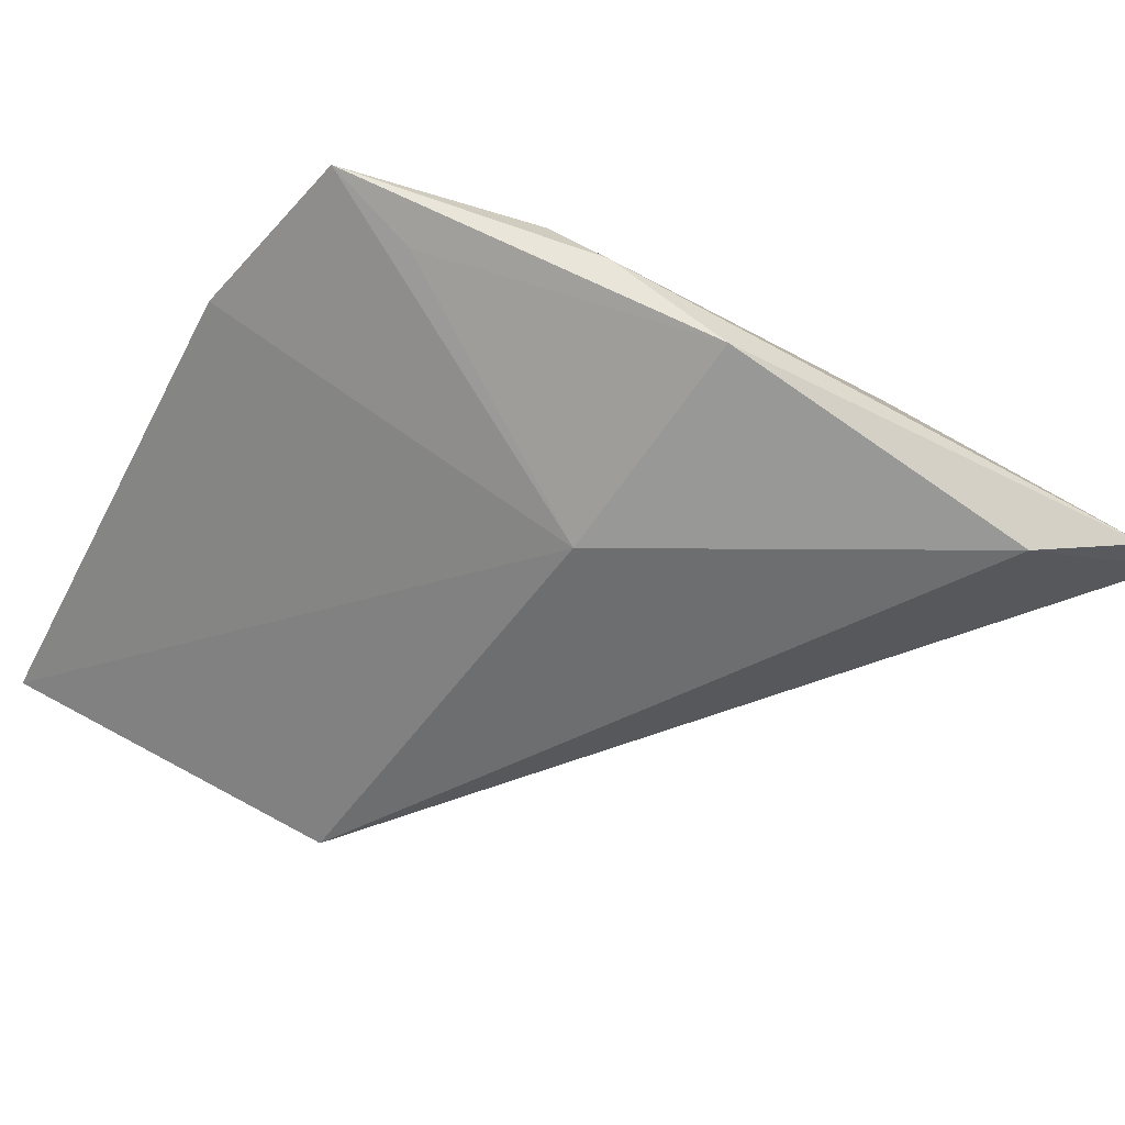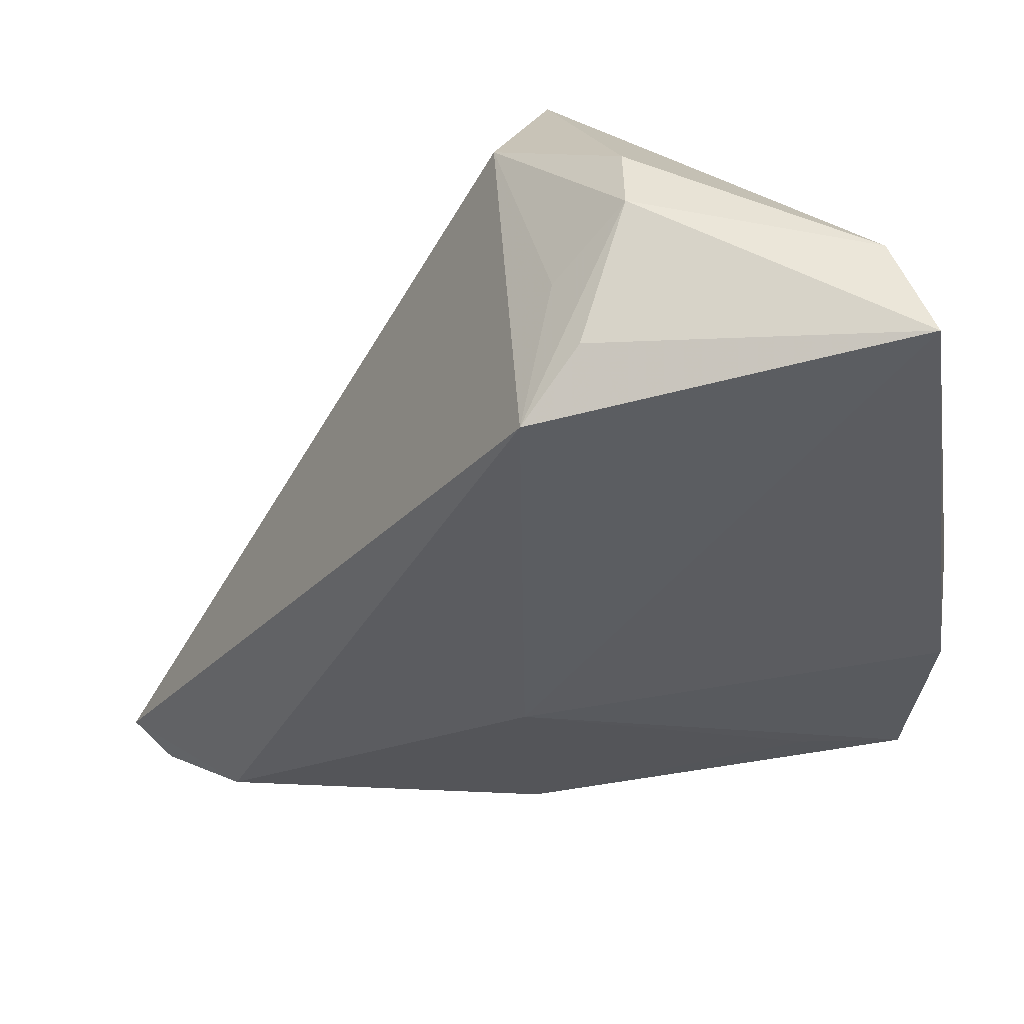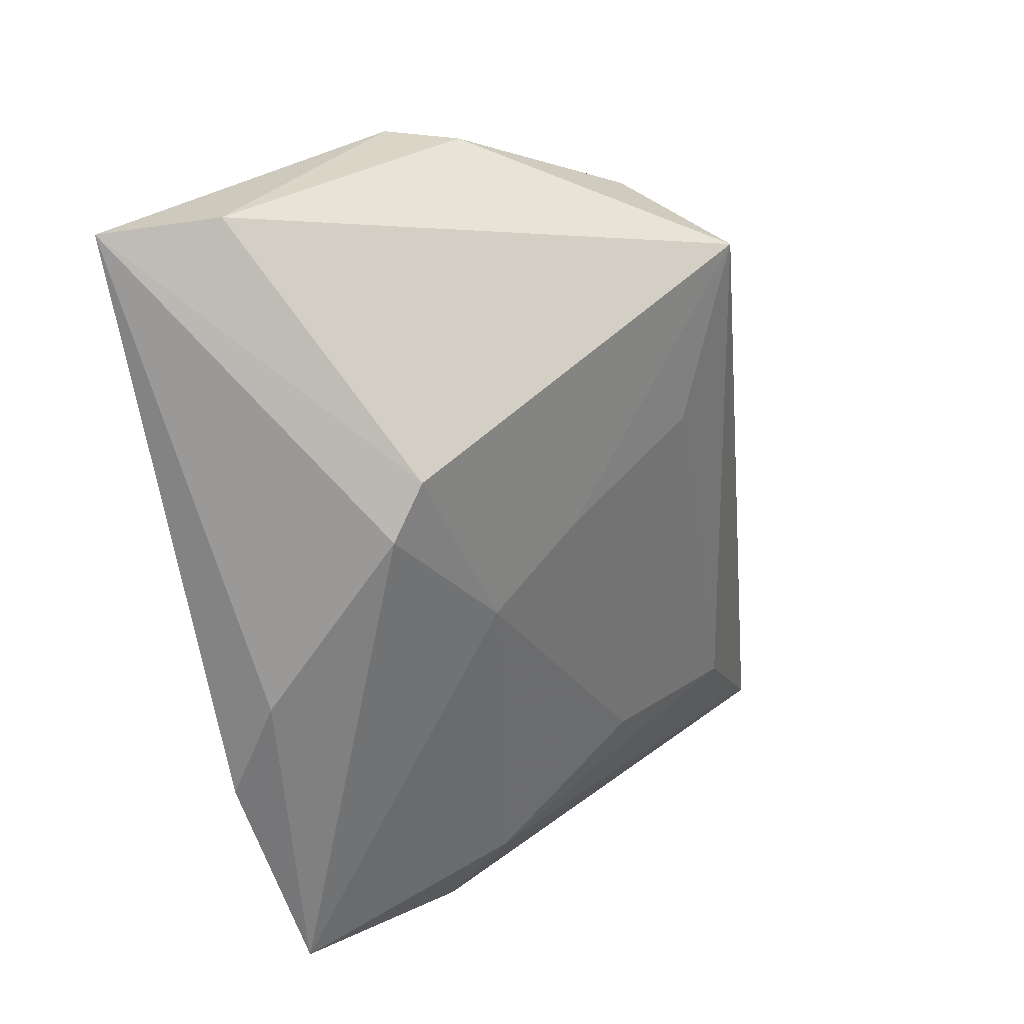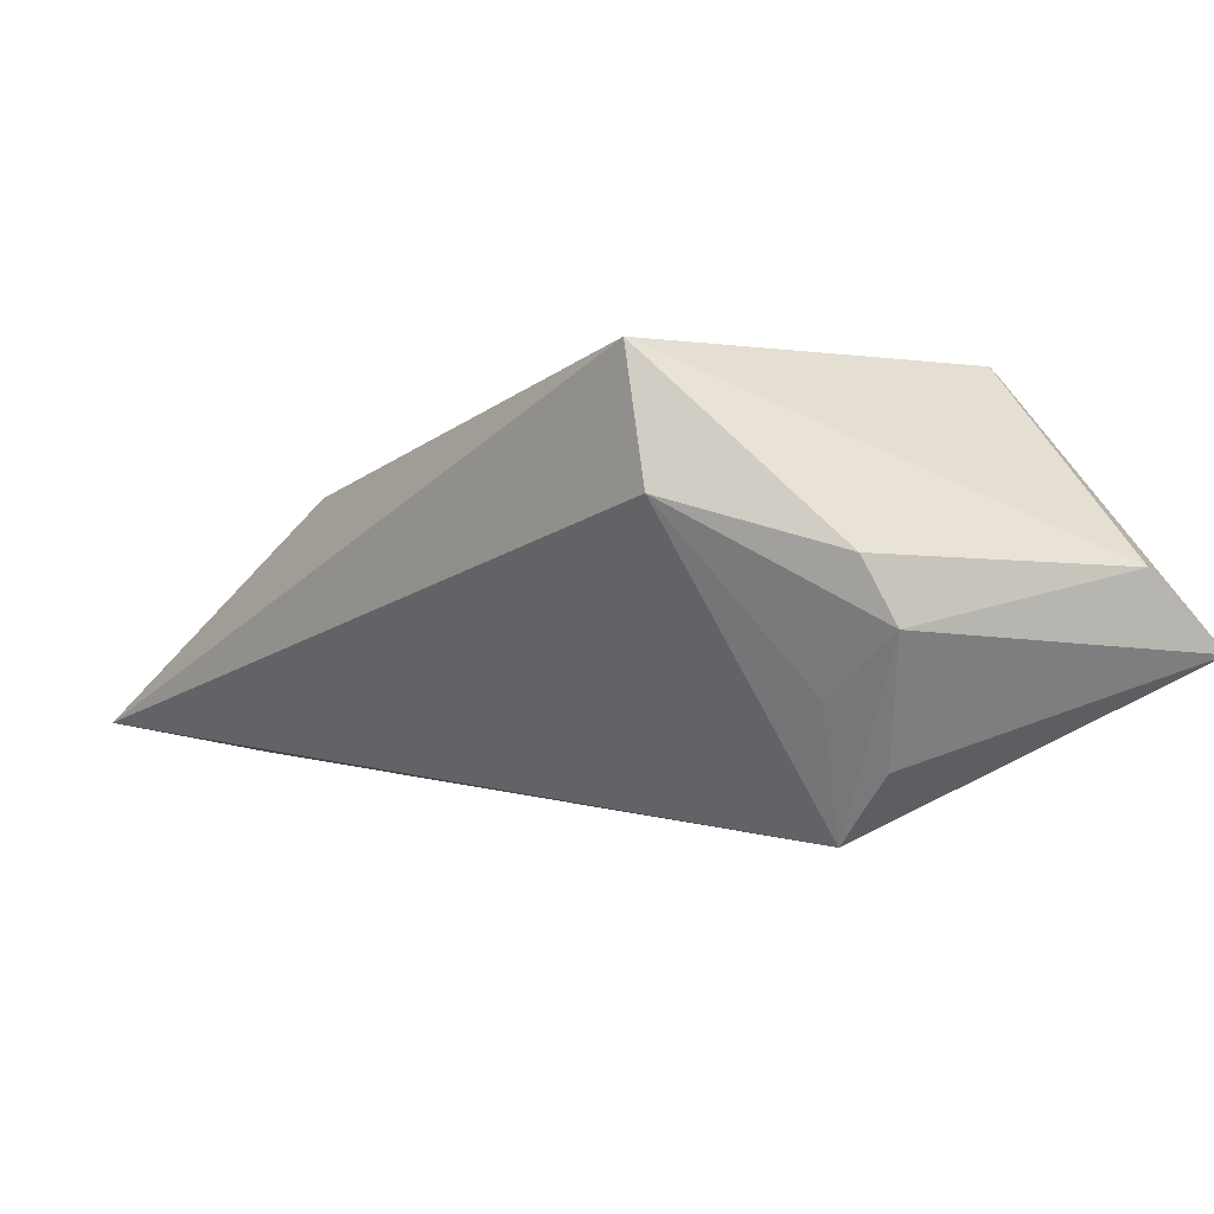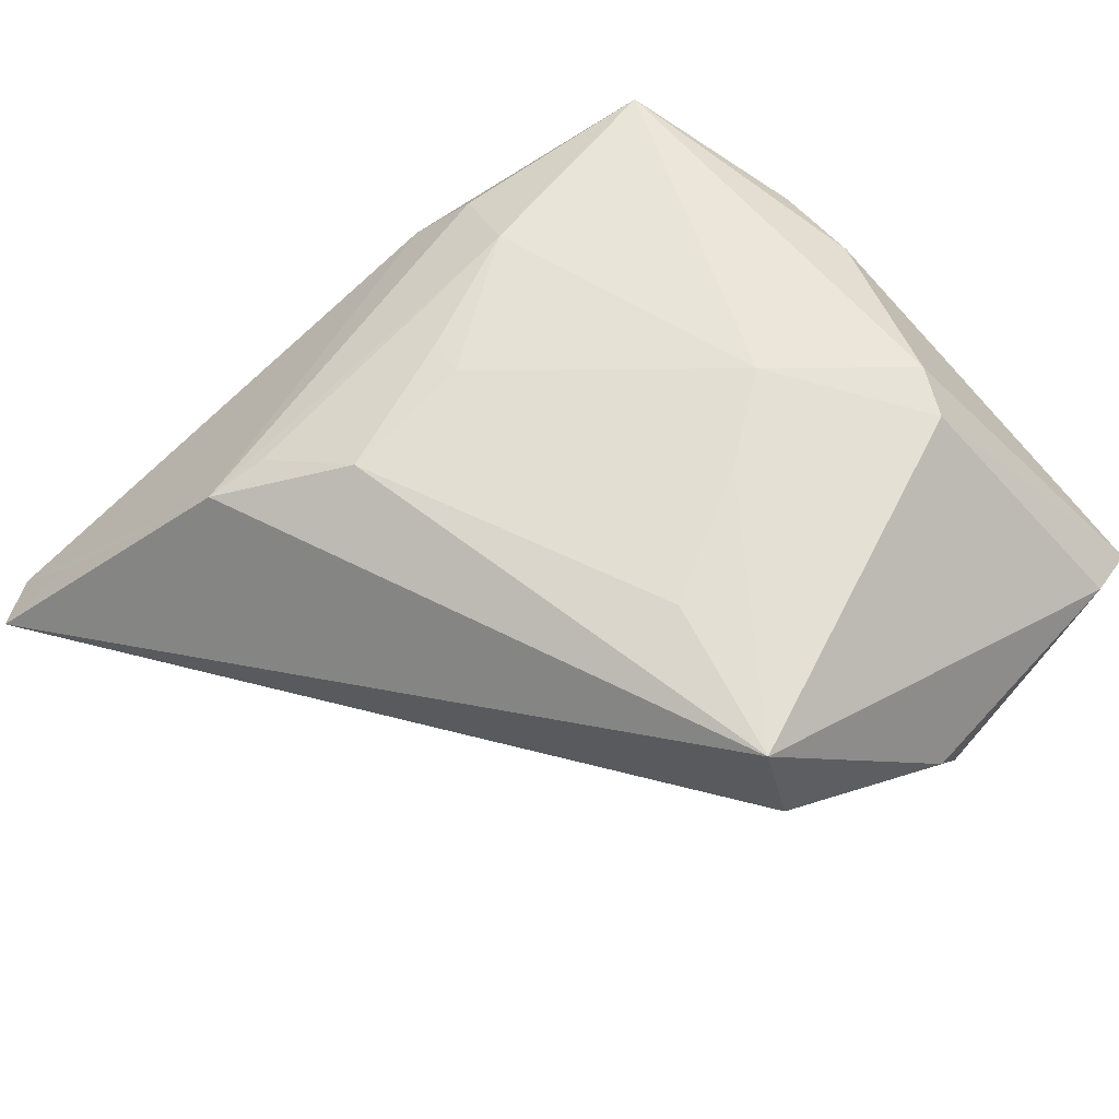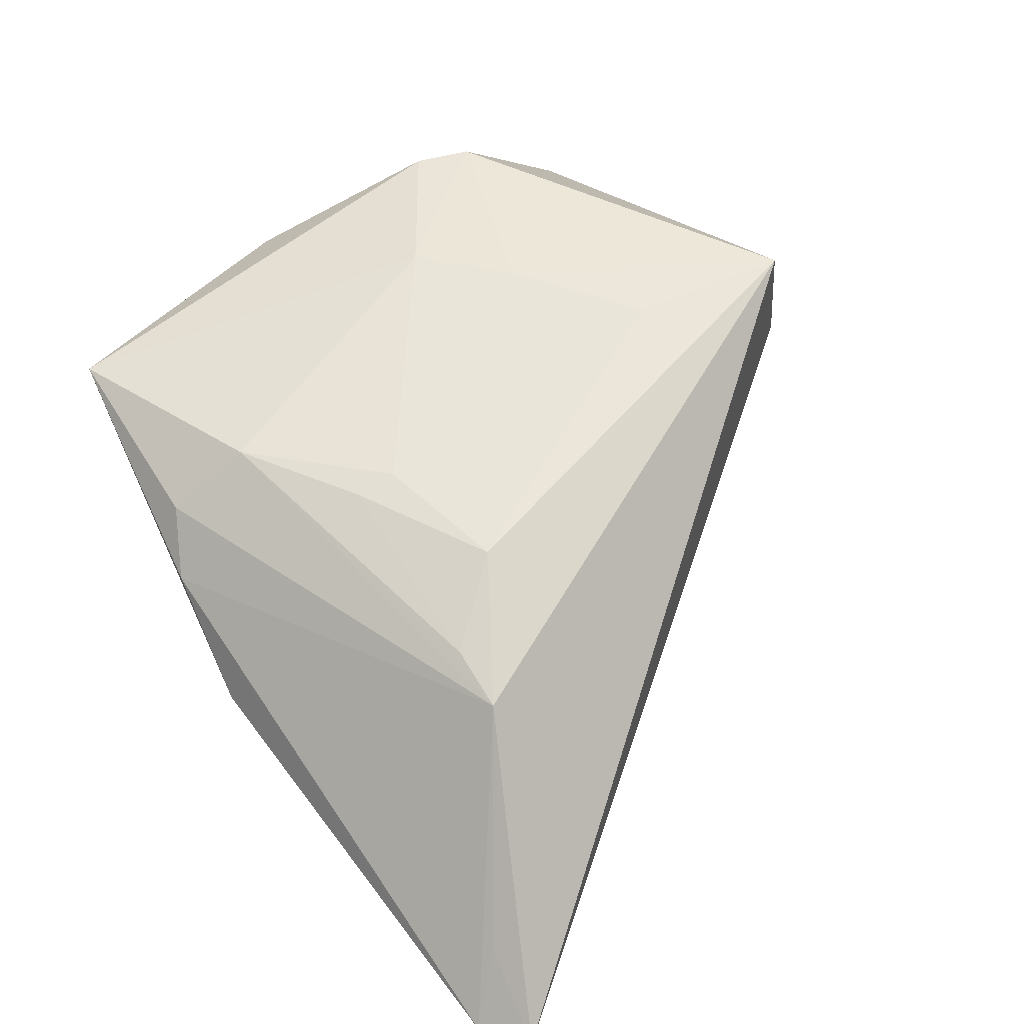
<metadata>
{"format":"obj","ext":"obj","renderer":"f3d","projection":"perspective","resolution":1024,"background":"white","views":[{"elev":-36.0,"azim":-28.6,"up":"+Z"},{"elev":40.1,"azim":-151.4,"up":"+Y"},{"elev":28.8,"azim":-42.4,"up":"+Y"},{"elev":-1.7,"azim":165.1,"up":"+Z"},{"elev":66.0,"azim":134.3,"up":"+Z"},{"elev":50.1,"azim":44.8,"up":"+Z"}]}
</metadata>
<code>
v -0.01324 -0.03482 0.009203
v -0.0245 0.02107 0.01899
v -0.03028 0.04172 -0.0005357
v -0.0252 -0.02903 0.006
v 0.00853 0.01625 0.01881
v 0.00222 -0.04177 -0.00427
v -0.006615 0.02915 -0.02494
v -0.03644 -0.001071 0.01123
v -0.0106 -0.02716 0.01438
v 0.05088 -0.04418 -0.01478
v 0.0128 0.03535 0.005477
v -0.01572 0.004228 0.0189
v -0.002907 0.03541 -0.01198
v 0.04266 -0.0416 -0.008903
v -0.03856 -0.01094 0.007757
v -0.03856 0.0401 -0.008034
v -0.03409 -0.02987 0.01213
v 0.01398 0.03278 0.01899
v 0.04561 -0.0467 -0.0155
v -0.001632 -0.01855 -0.01447
v -0.0276 0.01608 0.01868
v 0.03425 -0.04316 -0.018
v -0.009053 0.03497 -0.01828
v 0.02377 -0.02739 0.01079
v -0.007212 0.04245 -0.00604
v -0.00594 0.0101 0.01899
v 0.01884 -0.01844 0.01508
v 0.004457 -0.01844 0.0158
v -0.00362 0.04258 0.0003505
v -0.008712 -0.03857 0.004189
v 0.0301 -0.02889 0.009153
v 0.003315 -0.02255 0.01492
f 16 20 15
f 7 20 16
f 2 18 3
f 3 16 2
f 8 16 15
f 18 2 26
f 10 11 18
f 7 11 10
f 7 16 23
f 3 18 29
f 18 11 29
f 19 6 22
f 22 6 20
f 22 20 7
f 22 10 19
f 7 10 22
f 18 27 31
f 31 10 18
f 30 6 19
f 19 31 30
f 21 2 16
f 16 8 21
f 5 27 18
f 18 26 5
f 5 26 27
f 13 11 7
f 19 10 14
f 14 31 19
f 10 31 14
f 20 6 4
f 24 31 27
f 12 26 2
f 2 21 12
f 25 23 16
f 7 23 25
f 25 13 7
f 25 29 11
f 11 13 25
f 25 16 3
f 3 29 25
f 27 26 28
f 26 12 28
f 15 20 17
f 20 4 17
f 17 8 15
f 6 30 17
f 17 4 6
f 17 21 8
f 17 12 21
f 9 28 12
f 12 17 9
f 31 24 9
f 27 28 32
f 28 9 32
f 32 24 27
f 32 9 24
f 1 17 30
f 1 9 17
f 1 30 31
f 31 9 1

</code>
